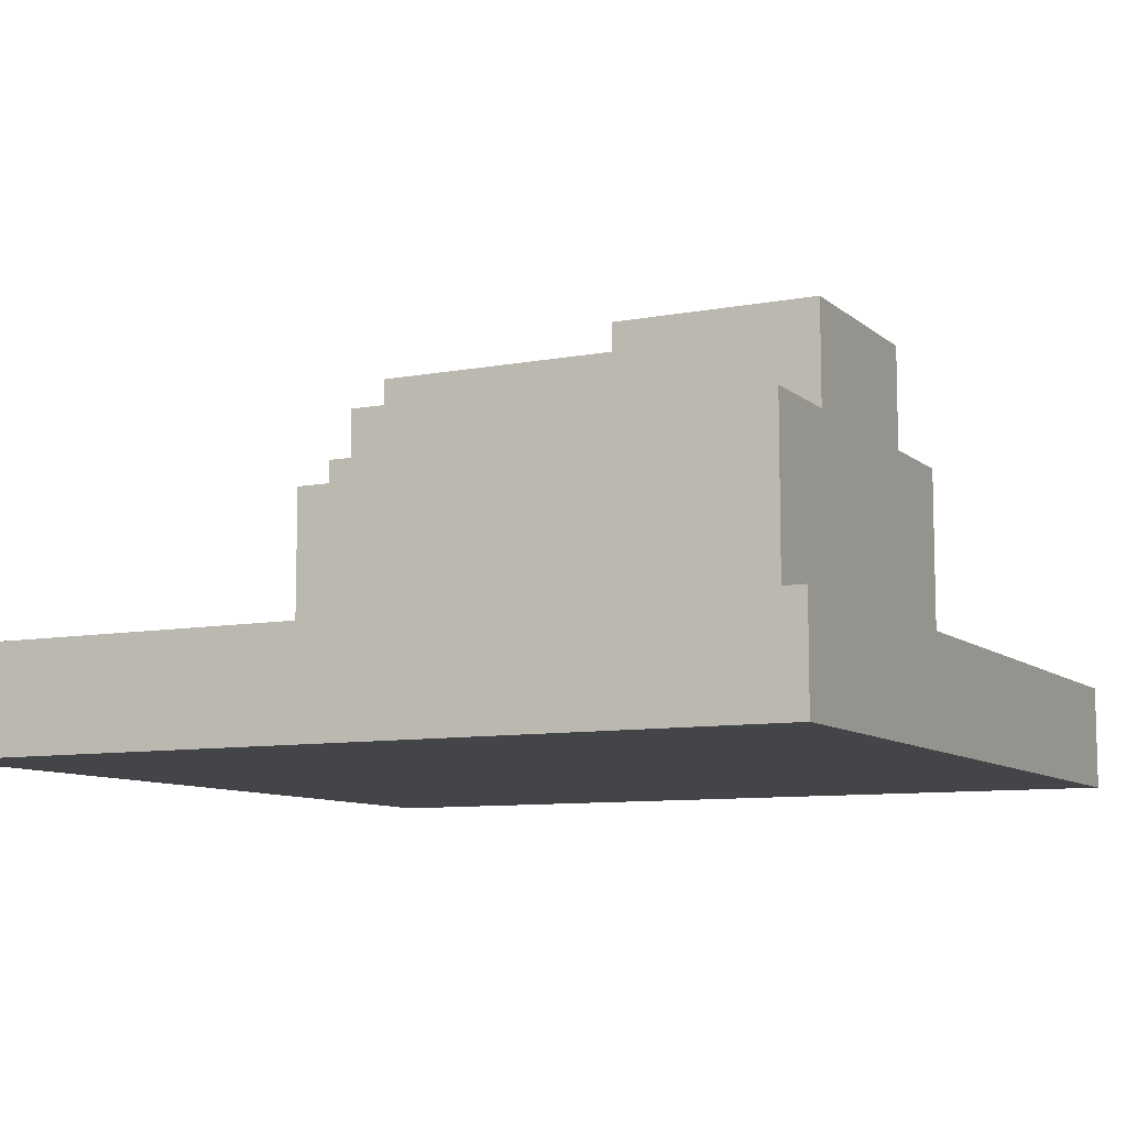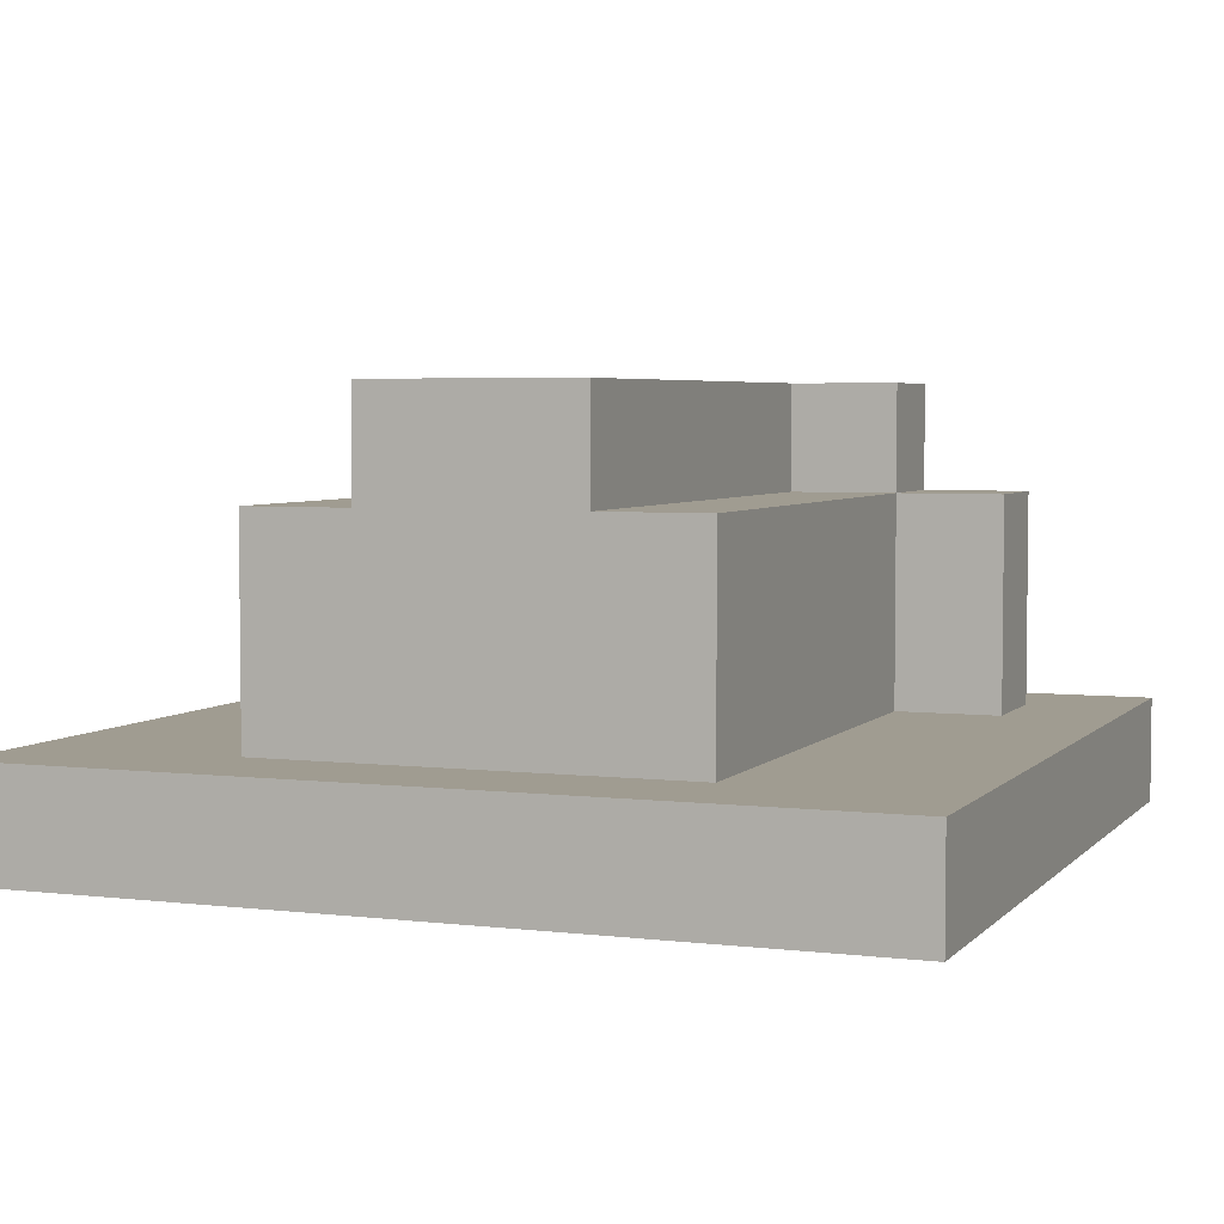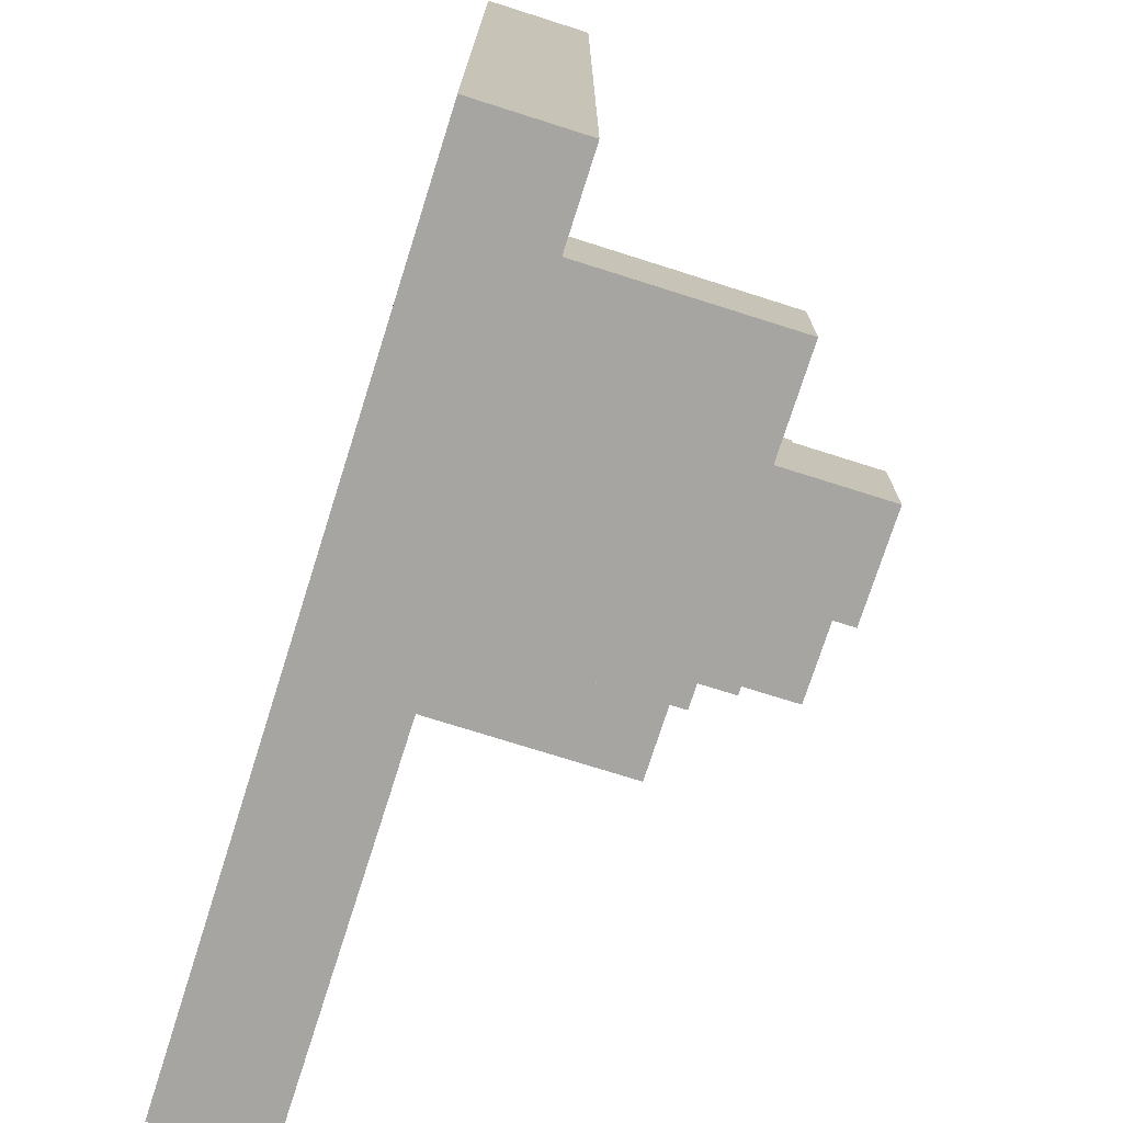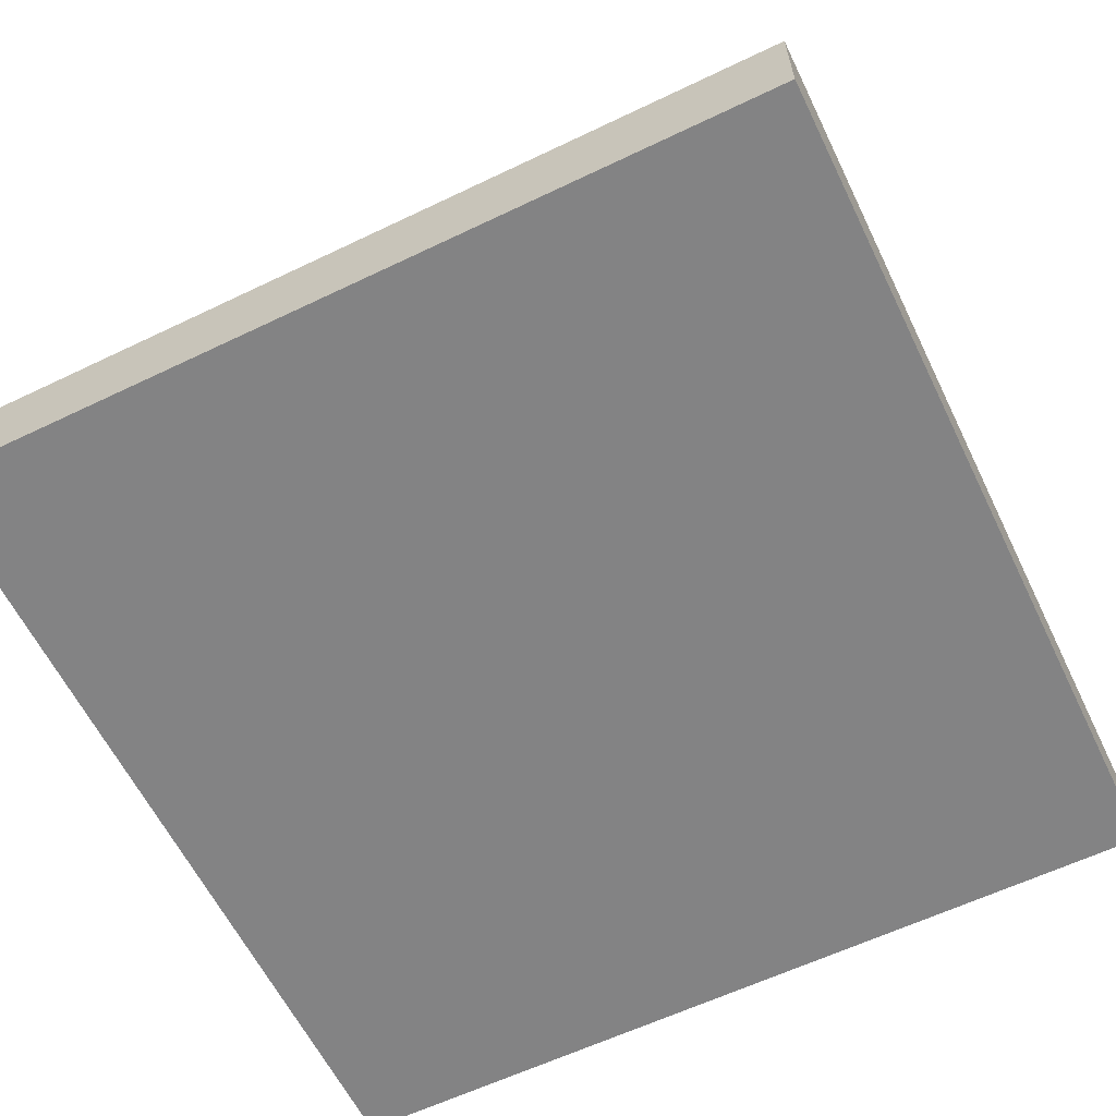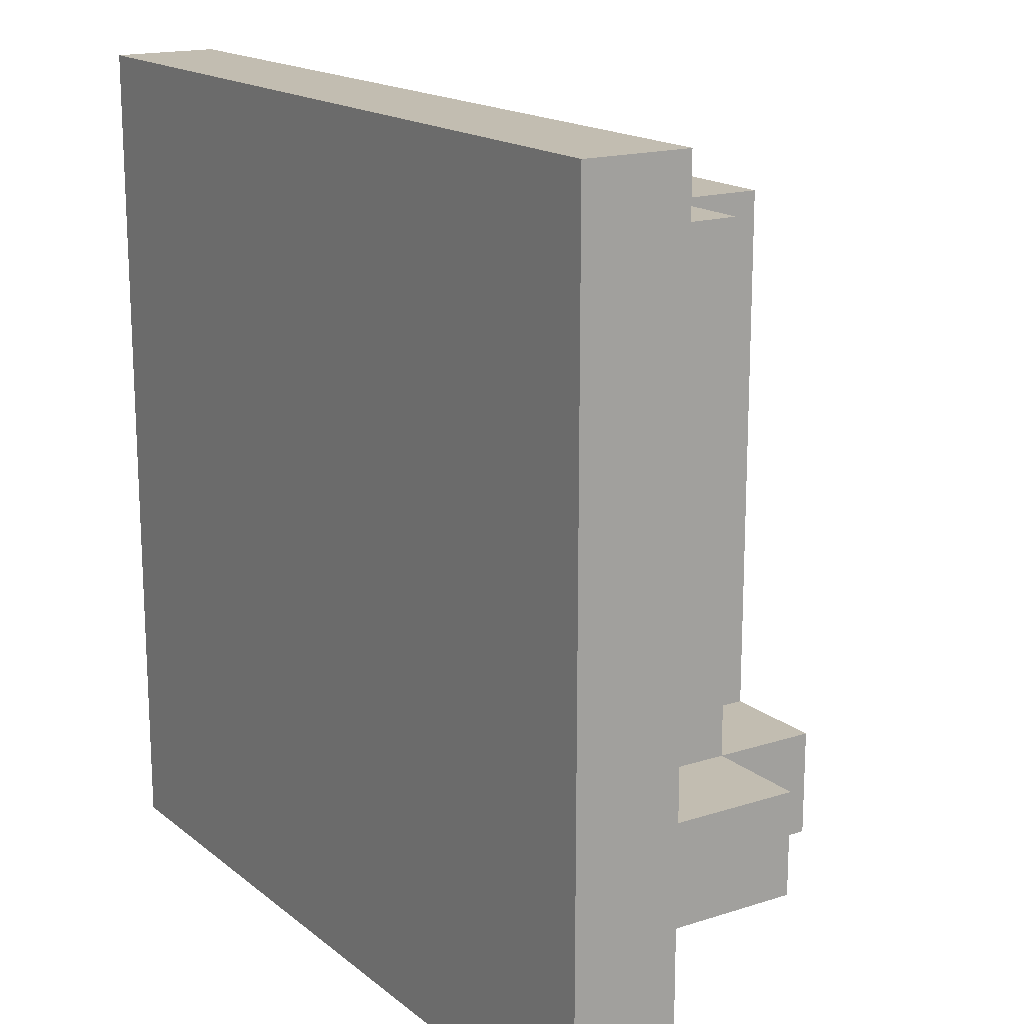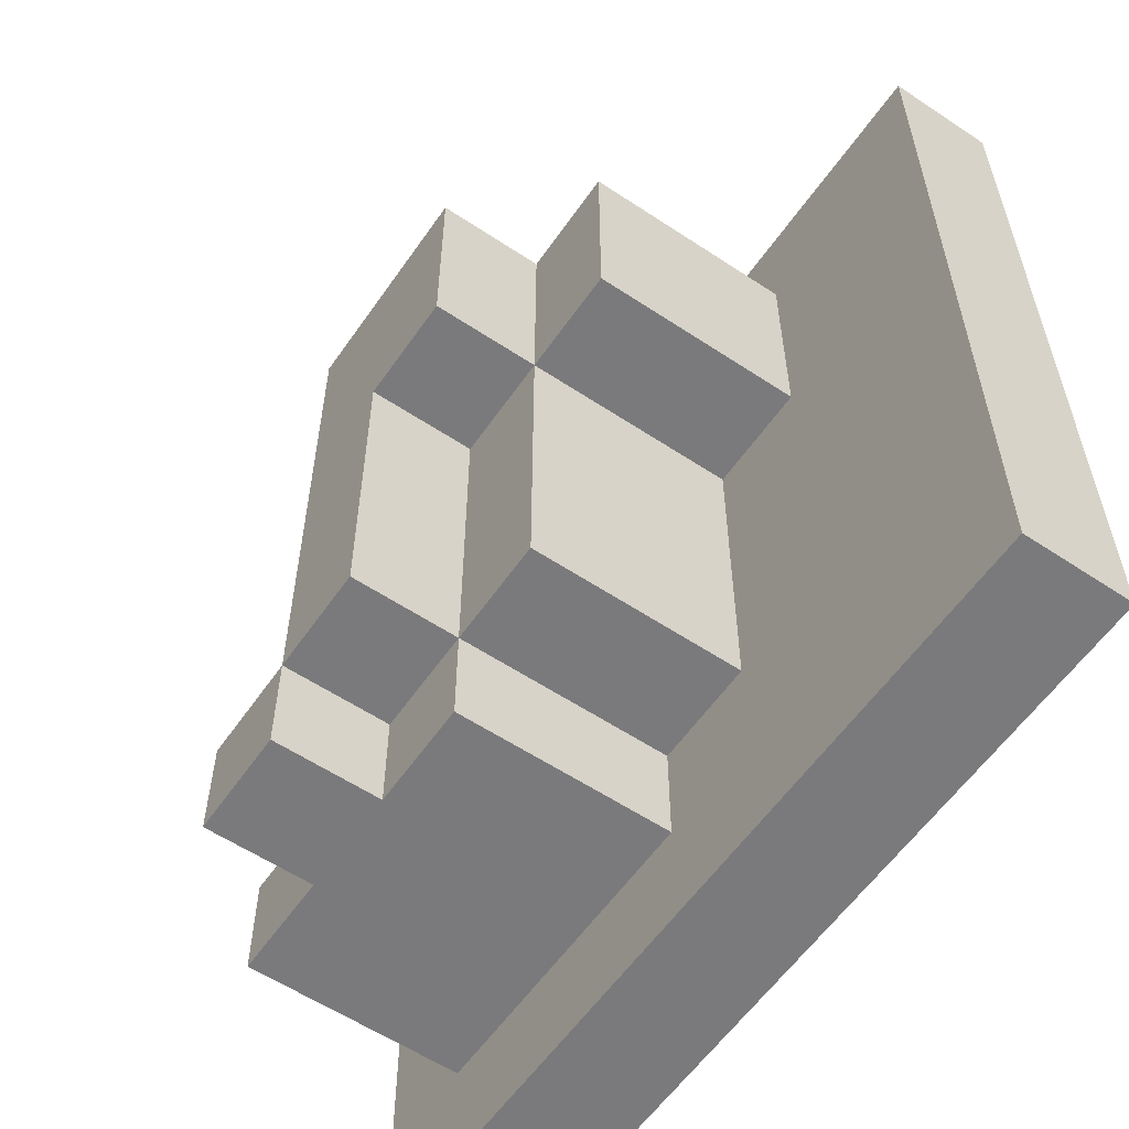
<metadata>
{"format":"obj","ext":"obj","renderer":"f3d","projection":"perspective","resolution":1024,"background":"white","views":[{"elev":-9.0,"azim":116.8,"up":"+Z"},{"elev":4.4,"azim":-158.7,"up":"+Z"},{"elev":-73.9,"azim":-107.6,"up":"+Y"},{"elev":-61.2,"azim":116.0,"up":"+Z"},{"elev":16.8,"azim":-123.0,"up":"+Y"},{"elev":-58.2,"azim":55.5,"up":"+Y"}]}
</metadata>
<code>
o Untitled
v -0.4 0 -0.15
v -0.4 0 -0.25
v -0.4 0.8 -0.15
v -0.4 0.8 -0.25
v -0.3 0.1 0.05
v -0.3 0.1 -0.15
v -0.3 0.2 0.05
v -0.3 0.2 -0.15
v -0.2 0.1 0.15
v -0.2 0.1 0.05
v -0.2 0.2 0.15
v -0.2 0.2 0.05
v -0.2 0.2 -0.15
v -0.2 0.3 0.05
v -0.2 0.3 -0.15
v -0.2 0.5 0.05
v -0.2 0.5 -0.15
v -0.2 0.6 0.05
v -0.2 0.6 -0.15
v -0.2 0.7 0.05
v -0.2 0.7 -0.15
v -0.1 0.2 0.15
v -0.1 0.2 0.05
v -0.1 0.3 0.15
v -0.1 0.3 0.05
v -0.1 0.5 0.15
v -0.1 0.5 0.05
v -0.1 0.6 0.15
v -0.1 0.6 0.05
v -0.1 0.7 0.15
v -0.1 0.7 0.05
v -0.1 0.1 0.15
v -0.1 0.1 0.05
v -0.1 0.2 0.15
v -0.1 0.2 0.05
v 0 0.1 0.05
v 0 0.1 -0.15
v 0 0.2 0.15
v 0 0.2 0.05
v 0 0.2 -0.15
v 0 0.3 0.15
v 0 0.3 0.05
v 0 0.5 0.15
v 0 0.5 0.05
v 0.1 0.2 0.05
v 0.1 0.2 -0.15
v 0.1 0.3 0.05
v 0.1 0.3 -0.15
v 0.1 0.5 0.15
v 0.1 0.5 0.05
v 0.1 0.5 -0.15
v 0.1 0.6 0.15
v 0.1 0.6 0.05
v 0.1 0.7 0.15
v 0.1 0.7 0.05
v 0.2 0.5 0.05
v 0.2 0.5 -0.15
v 0.2 0.6 0.05
v 0.2 0.6 -0.15
v 0.2 0.7 0.05
v 0.2 0.7 -0.15
v 0.4 0 -0.15
v 0.4 0 -0.25
v 0.4 0.8 -0.15
v 0.4 0.8 -0.25
v -0.2 0.1 0.15
v -0.2 0.2 0.15
v -0.1 0.1 0.15
v -0.1 0.2 0.15
v -0.1 0.3 0.15
v -0.1 0.5 0.15
v -0.1 0.6 0.15
v -0.1 0.7 0.15
v 0 0.2 0.15
v 0 0.3 0.15
v 0 0.5 0.15
v 0.1 0.5 0.15
v 0.1 0.6 0.15
v 0.1 0.7 0.15
v -0.3 0.1 0.05
v -0.3 0.2 0.05
v -0.2 0.1 0.05
v -0.2 0.2 0.05
v -0.2 0.3 0.05
v -0.2 0.5 0.05
v -0.2 0.6 0.05
v -0.2 0.7 0.05
v -0.1 0.1 0.05
v -0.1 0.2 0.05
v -0.1 0.3 0.05
v -0.1 0.5 0.05
v -0.1 0.6 0.05
v -0.1 0.7 0.05
v 0 0.1 0.05
v 0 0.2 0.05
v 0 0.3 0.05
v 0 0.5 0.05
v 0.1 0.2 0.05
v 0.1 0.3 0.05
v 0.1 0.5 0.05
v 0.1 0.6 0.05
v 0.1 0.7 0.05
v 0.2 0.5 0.05
v 0.2 0.6 0.05
v 0.2 0.7 0.05
v -0.4 0 -0.15
v -0.4 0.8 -0.15
v -0.3 0.1 -0.15
v -0.3 0.2 -0.15
v -0.2 0.2 -0.15
v -0.2 0.3 -0.15
v -0.2 0.5 -0.15
v -0.2 0.6 -0.15
v -0.2 0.7 -0.15
v 0 0.1 -0.15
v 0 0.2 -0.15
v 0.1 0.2 -0.15
v 0.1 0.3 -0.15
v 0.1 0.5 -0.15
v 0.2 0.5 -0.15
v 0.2 0.6 -0.15
v 0.2 0.7 -0.15
v 0.4 0 -0.15
v 0.4 0.8 -0.15
v -0.4 0 -0.25
v -0.4 0.8 -0.25
v 0.4 0 -0.25
v 0.4 0.8 -0.25
v -0.4 0 -0.15
v 0.4 0 -0.15
v -0.4 0 -0.25
v 0.4 0 -0.25
v -0.2 0.1 0.15
v -0.1 0.1 0.15
v -0.3 0.1 0.05
v -0.2 0.1 0.05
v -0.1 0.1 0.05
v 0 0.1 0.05
v -0.3 0.1 -0.15
v 0 0.1 -0.15
v -0.1 0.2 0.15
v 0 0.2 0.15
v -0.1 0.2 0.05
v 0 0.2 0.05
v 0.1 0.2 0.05
v 0 0.2 -0.15
v 0.1 0.2 -0.15
v 0 0.5 0.15
v 0.1 0.5 0.15
v 0 0.5 0.05
v 0.1 0.5 0.05
v 0.2 0.5 0.05
v 0.1 0.5 -0.15
v 0.2 0.5 -0.15
v -0.2 0.2 0.15
v -0.1 0.2 0.15
v -0.3 0.2 0.05
v -0.2 0.2 0.05
v -0.1 0.2 0.05
v -0.3 0.2 -0.15
v -0.2 0.2 -0.15
v -0.1 0.7 0.15
v 0.1 0.7 0.15
v -0.2 0.7 0.05
v -0.1 0.7 0.05
v 0.1 0.7 0.05
v 0.2 0.7 0.05
v -0.2 0.7 -0.15
v 0.2 0.7 -0.15
v -0.4 0.8 -0.15
v 0.4 0.8 -0.15
v -0.4 0.8 -0.25
v 0.4 0.8 -0.25
f 3 2 1
f 4 2 3
f 7 6 5
f 8 6 7
f 11 10 9
f 12 10 11
f 14 13 12
f 15 13 14
f 16 15 14
f 17 15 16
f 18 17 16
f 19 17 18
f 20 19 18
f 21 19 20
f 24 23 22
f 25 23 24
f 26 25 24
f 27 25 26
f 28 27 26
f 29 27 28
f 30 29 28
f 31 29 30
f 32 33 34
f 34 33 35
f 36 37 39
f 39 37 40
f 38 39 41
f 41 39 42
f 41 42 43
f 43 42 44
f 45 46 47
f 47 46 48
f 47 48 50
f 50 48 51
f 49 50 52
f 52 50 53
f 52 53 54
f 54 53 55
f 56 57 58
f 58 57 59
f 58 59 60
f 60 59 61
f 62 63 64
f 64 63 65
f 68 67 66
f 69 67 68
f 74 70 69
f 75 71 70
f 75 70 74
f 76 72 71
f 76 71 75
f 77 72 76
f 78 73 72
f 78 72 77
f 79 73 78
f 82 81 80
f 83 81 82
f 89 84 83
f 90 85 84
f 90 84 89
f 91 86 85
f 91 85 90
f 92 87 86
f 92 86 91
f 93 87 92
f 94 89 88
f 95 89 94
f 98 96 95
f 99 97 96
f 99 96 98
f 100 97 99
f 103 101 100
f 104 102 101
f 104 101 103
f 105 102 104
f 108 107 106
f 109 107 108
f 110 107 109
f 111 107 110
f 112 107 111
f 113 107 112
f 114 107 113
f 115 108 106
f 117 116 115
f 120 118 117
f 120 119 118
f 122 107 114
f 123 121 120
f 123 122 121
f 123 115 106
f 123 117 115
f 123 120 117
f 124 107 122
f 124 122 123
f 125 126 127
f 127 126 128
f 131 130 129
f 132 130 131
f 136 134 133
f 137 134 136
f 139 136 135
f 139 138 137
f 139 137 136
f 140 138 139
f 143 142 141
f 144 142 143
f 146 145 144
f 147 145 146
f 150 149 148
f 151 149 150
f 153 152 151
f 154 152 153
f 155 156 158
f 158 156 159
f 157 158 160
f 160 158 161
f 162 163 165
f 165 163 166
f 164 165 168
f 166 167 168
f 165 166 168
f 168 167 169
f 170 171 172
f 172 171 173

</code>
